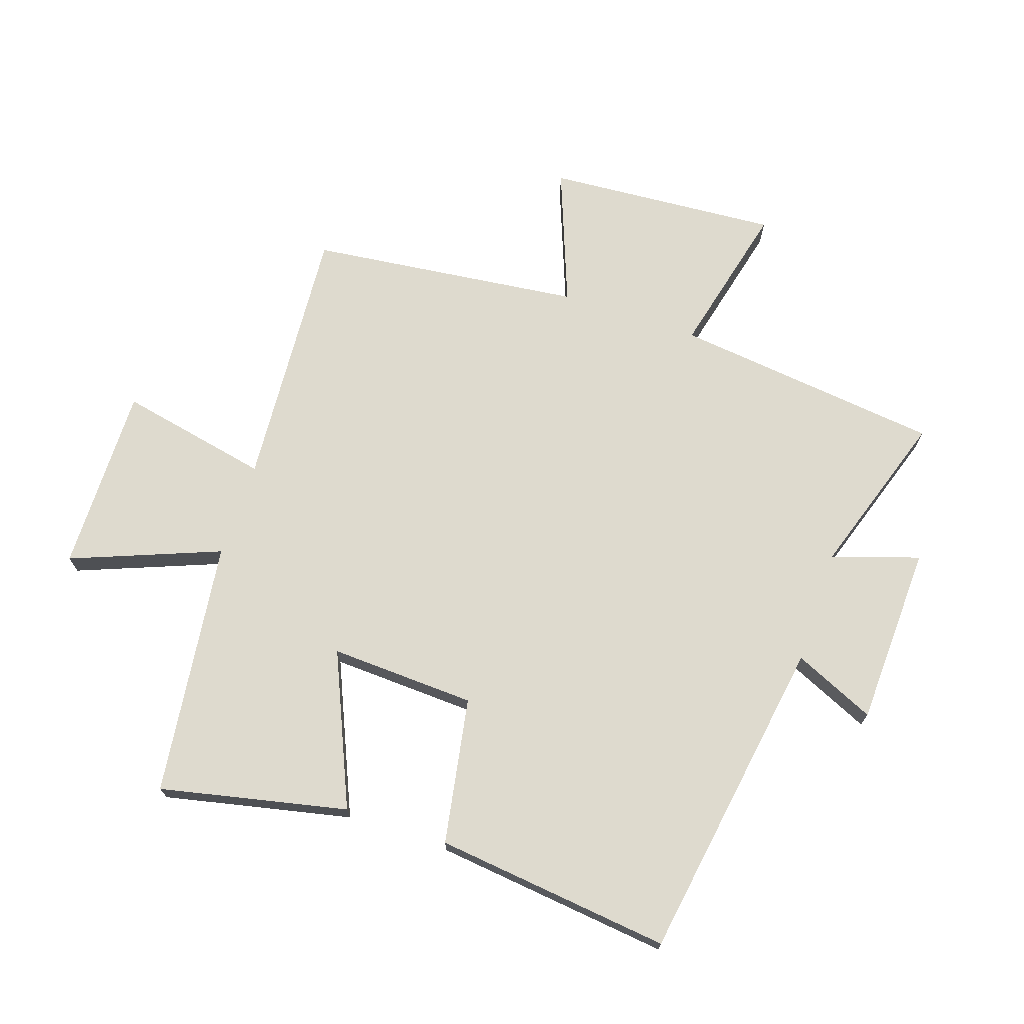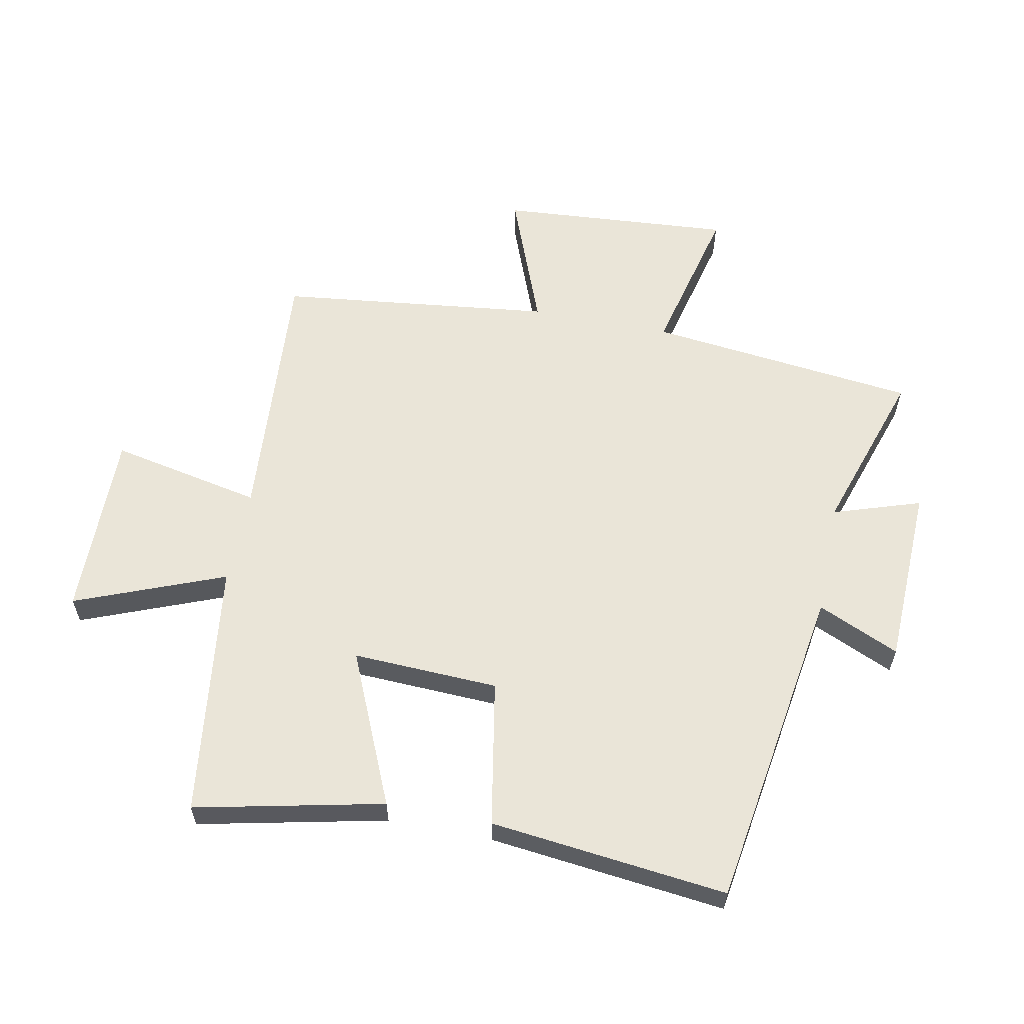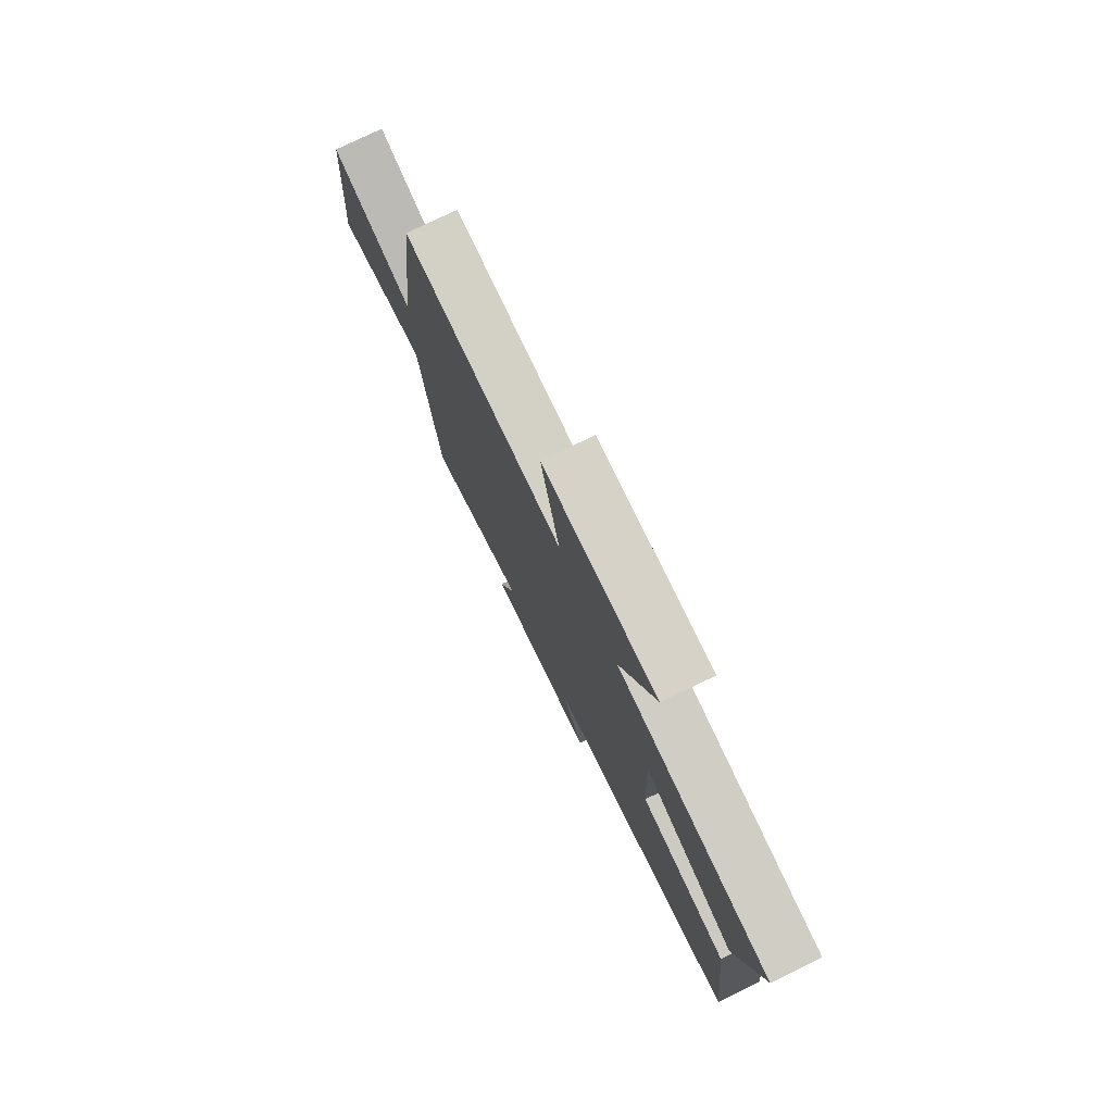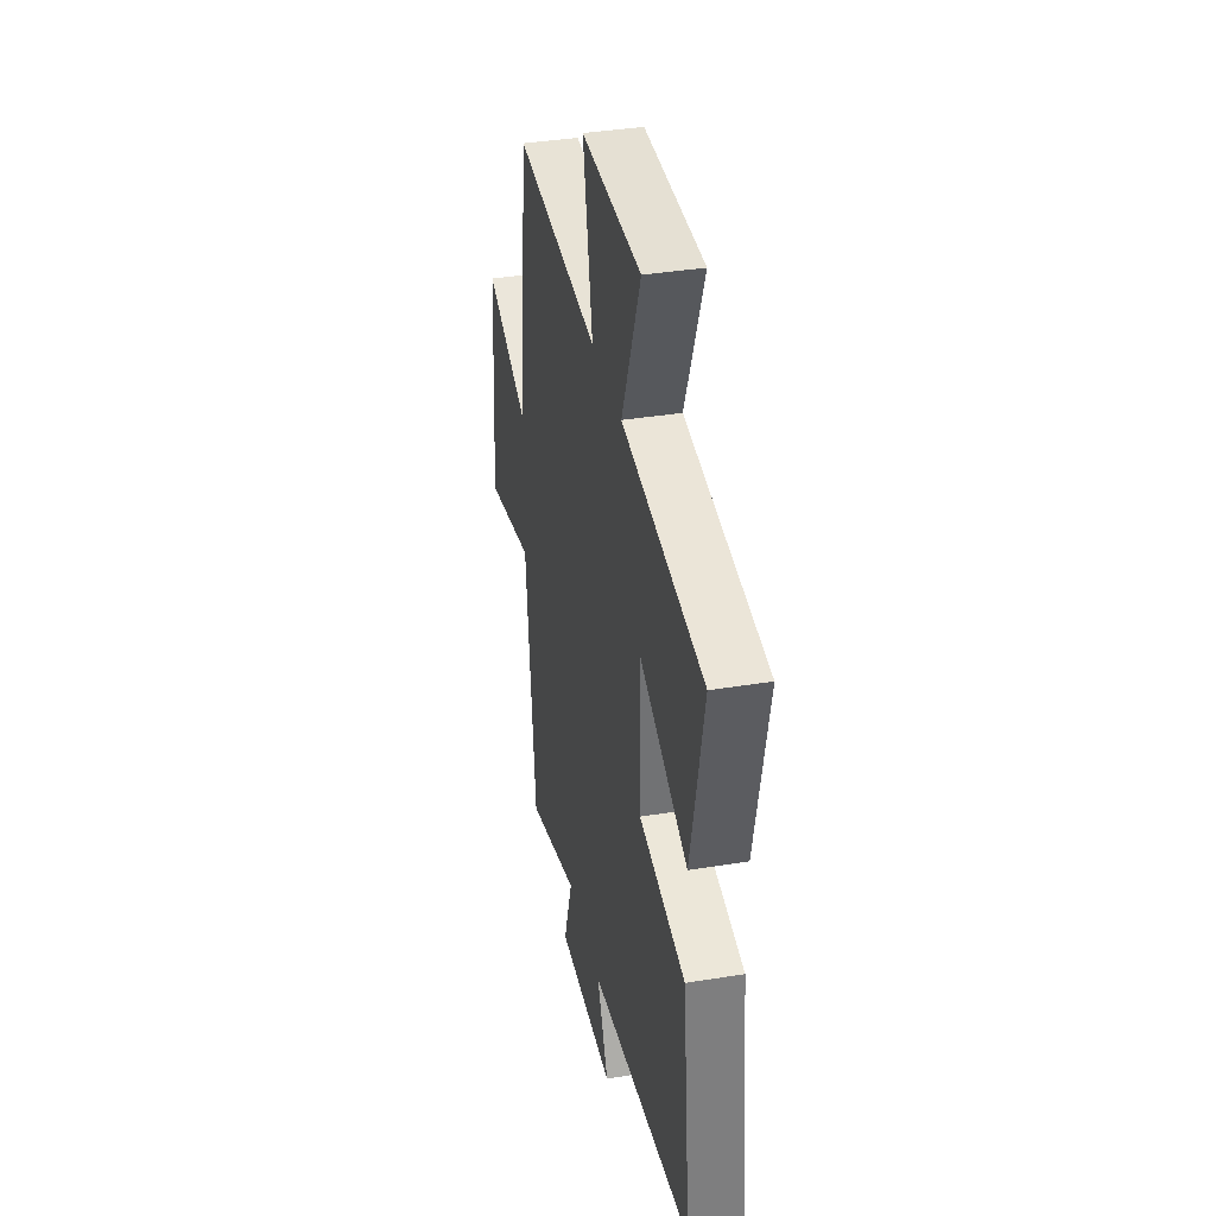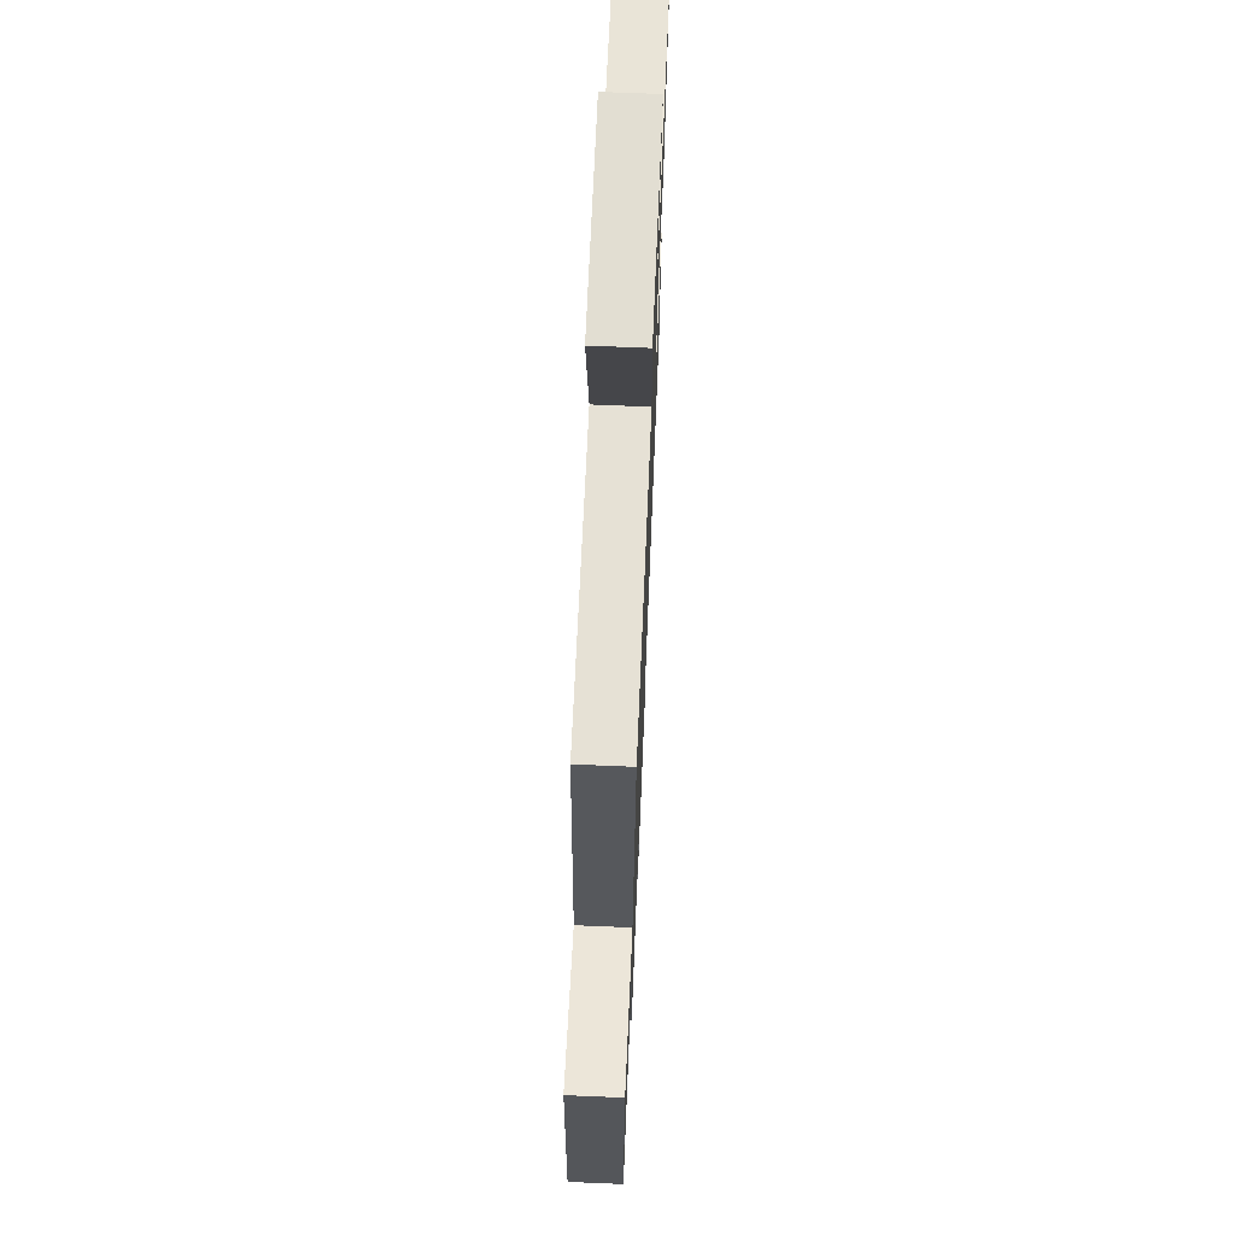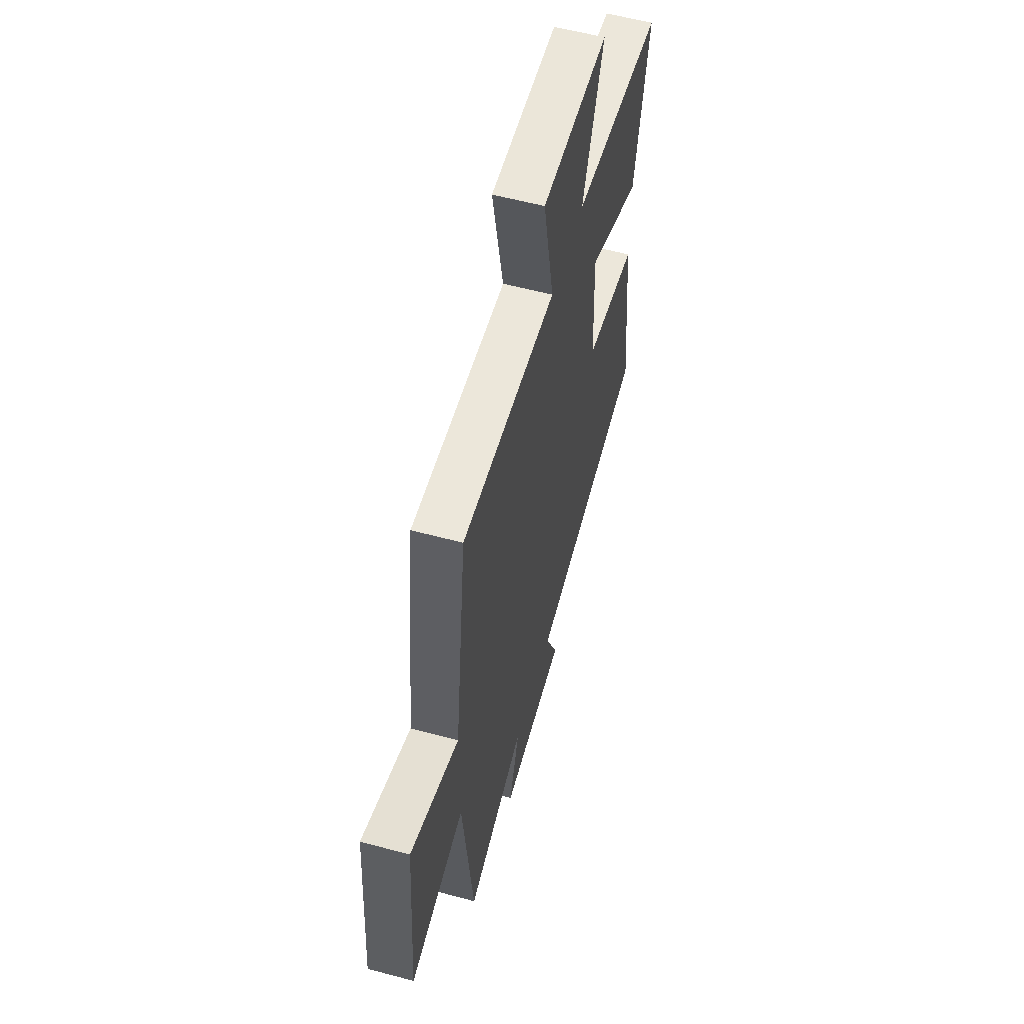
<metadata>
{"format":"obj","ext":"obj","renderer":"f3d","projection":"perspective","resolution":1024,"background":"white","views":[{"elev":71.1,"azim":108.7,"up":"+Y"},{"elev":59.5,"azim":101.2,"up":"+Y"},{"elev":77.6,"azim":64.2,"up":"+Z"},{"elev":37.4,"azim":78.2,"up":"+Z"},{"elev":68.7,"azim":-87.6,"up":"+Z"},{"elev":57.5,"azim":-74.4,"up":"+Z"}]}
</metadata>
<code>
v 0.567 0.07 0.446
v 0.5 0.07 0.14
v 0.251 0.07 0.249
v 0.261 0.07 0.011
v 0.5 0.07 -0.032
v 0.543 0.07 -0.418
v 0.01 0.07 -0.5
v 0.069 0.07 -0.633
v -0.227 0.07 -0.643
v -0.18 0.07 -0.5
v -0.45 0.07 -0.588
v -0.5 0.07 -0.149
v -0.751 0.07 -0.209
v -0.723 0.07 0.171
v -0.5 0.07 0.085
v -0.447 0.07 0.531
v -0.012 0.07 0.5
v -0.062 0.07 0.747
v 0.244 0.07 0.743
v 0.148 0.07 0.5
v 0.567 0 0.446
v 0.5 0 0.14
v 0.251 0 0.249
v 0.261 0 0.011
v 0.5 0 -0.032
v 0.543 0 -0.418
v 0.01 0 -0.5
v 0.069 0 -0.633
v -0.227 0 -0.643
v -0.18 0 -0.5
v -0.45 0 -0.588
v -0.5 0 -0.149
v -0.751 0 -0.209
v -0.723 0 0.171
v -0.5 0 0.085
v -0.447 0 0.531
v -0.012 0 0.5
v -0.062 0 0.747
v 0.244 0 0.743
v 0.148 0 0.5
f 17 18 19 20
f 1 2 3
f 20 1 3
f 17 20 3
f 17 3 4
f 16 17 4
f 15 16 4
f 12 13 14 15
f 15 4 5
f 12 15 5
f 11 12 5
f 10 11 5
f 7 8 9 10
f 5 6 7 10
f 40 39 38 37
f 23 22 21
f 23 21 40
f 23 40 37
f 24 23 37
f 24 37 36
f 24 36 35
f 35 34 33 32
f 25 24 35
f 25 35 32
f 25 32 31
f 25 31 30
f 30 29 28 27
f 30 27 26 25
f 1 21 22 2
f 2 22 23 3
f 3 23 24 4
f 4 24 25 5
f 5 25 26 6
f 6 26 27 7
f 7 27 28 8
f 8 28 29 9
f 9 29 30 10
f 10 30 31 11
f 11 31 32 12
f 12 32 33 13
f 13 33 34 14
f 14 34 35 15
f 15 35 36 16
f 16 36 37 17
f 17 37 38 18
f 18 38 39 19
f 19 39 40 20
f 20 40 21 1

</code>
